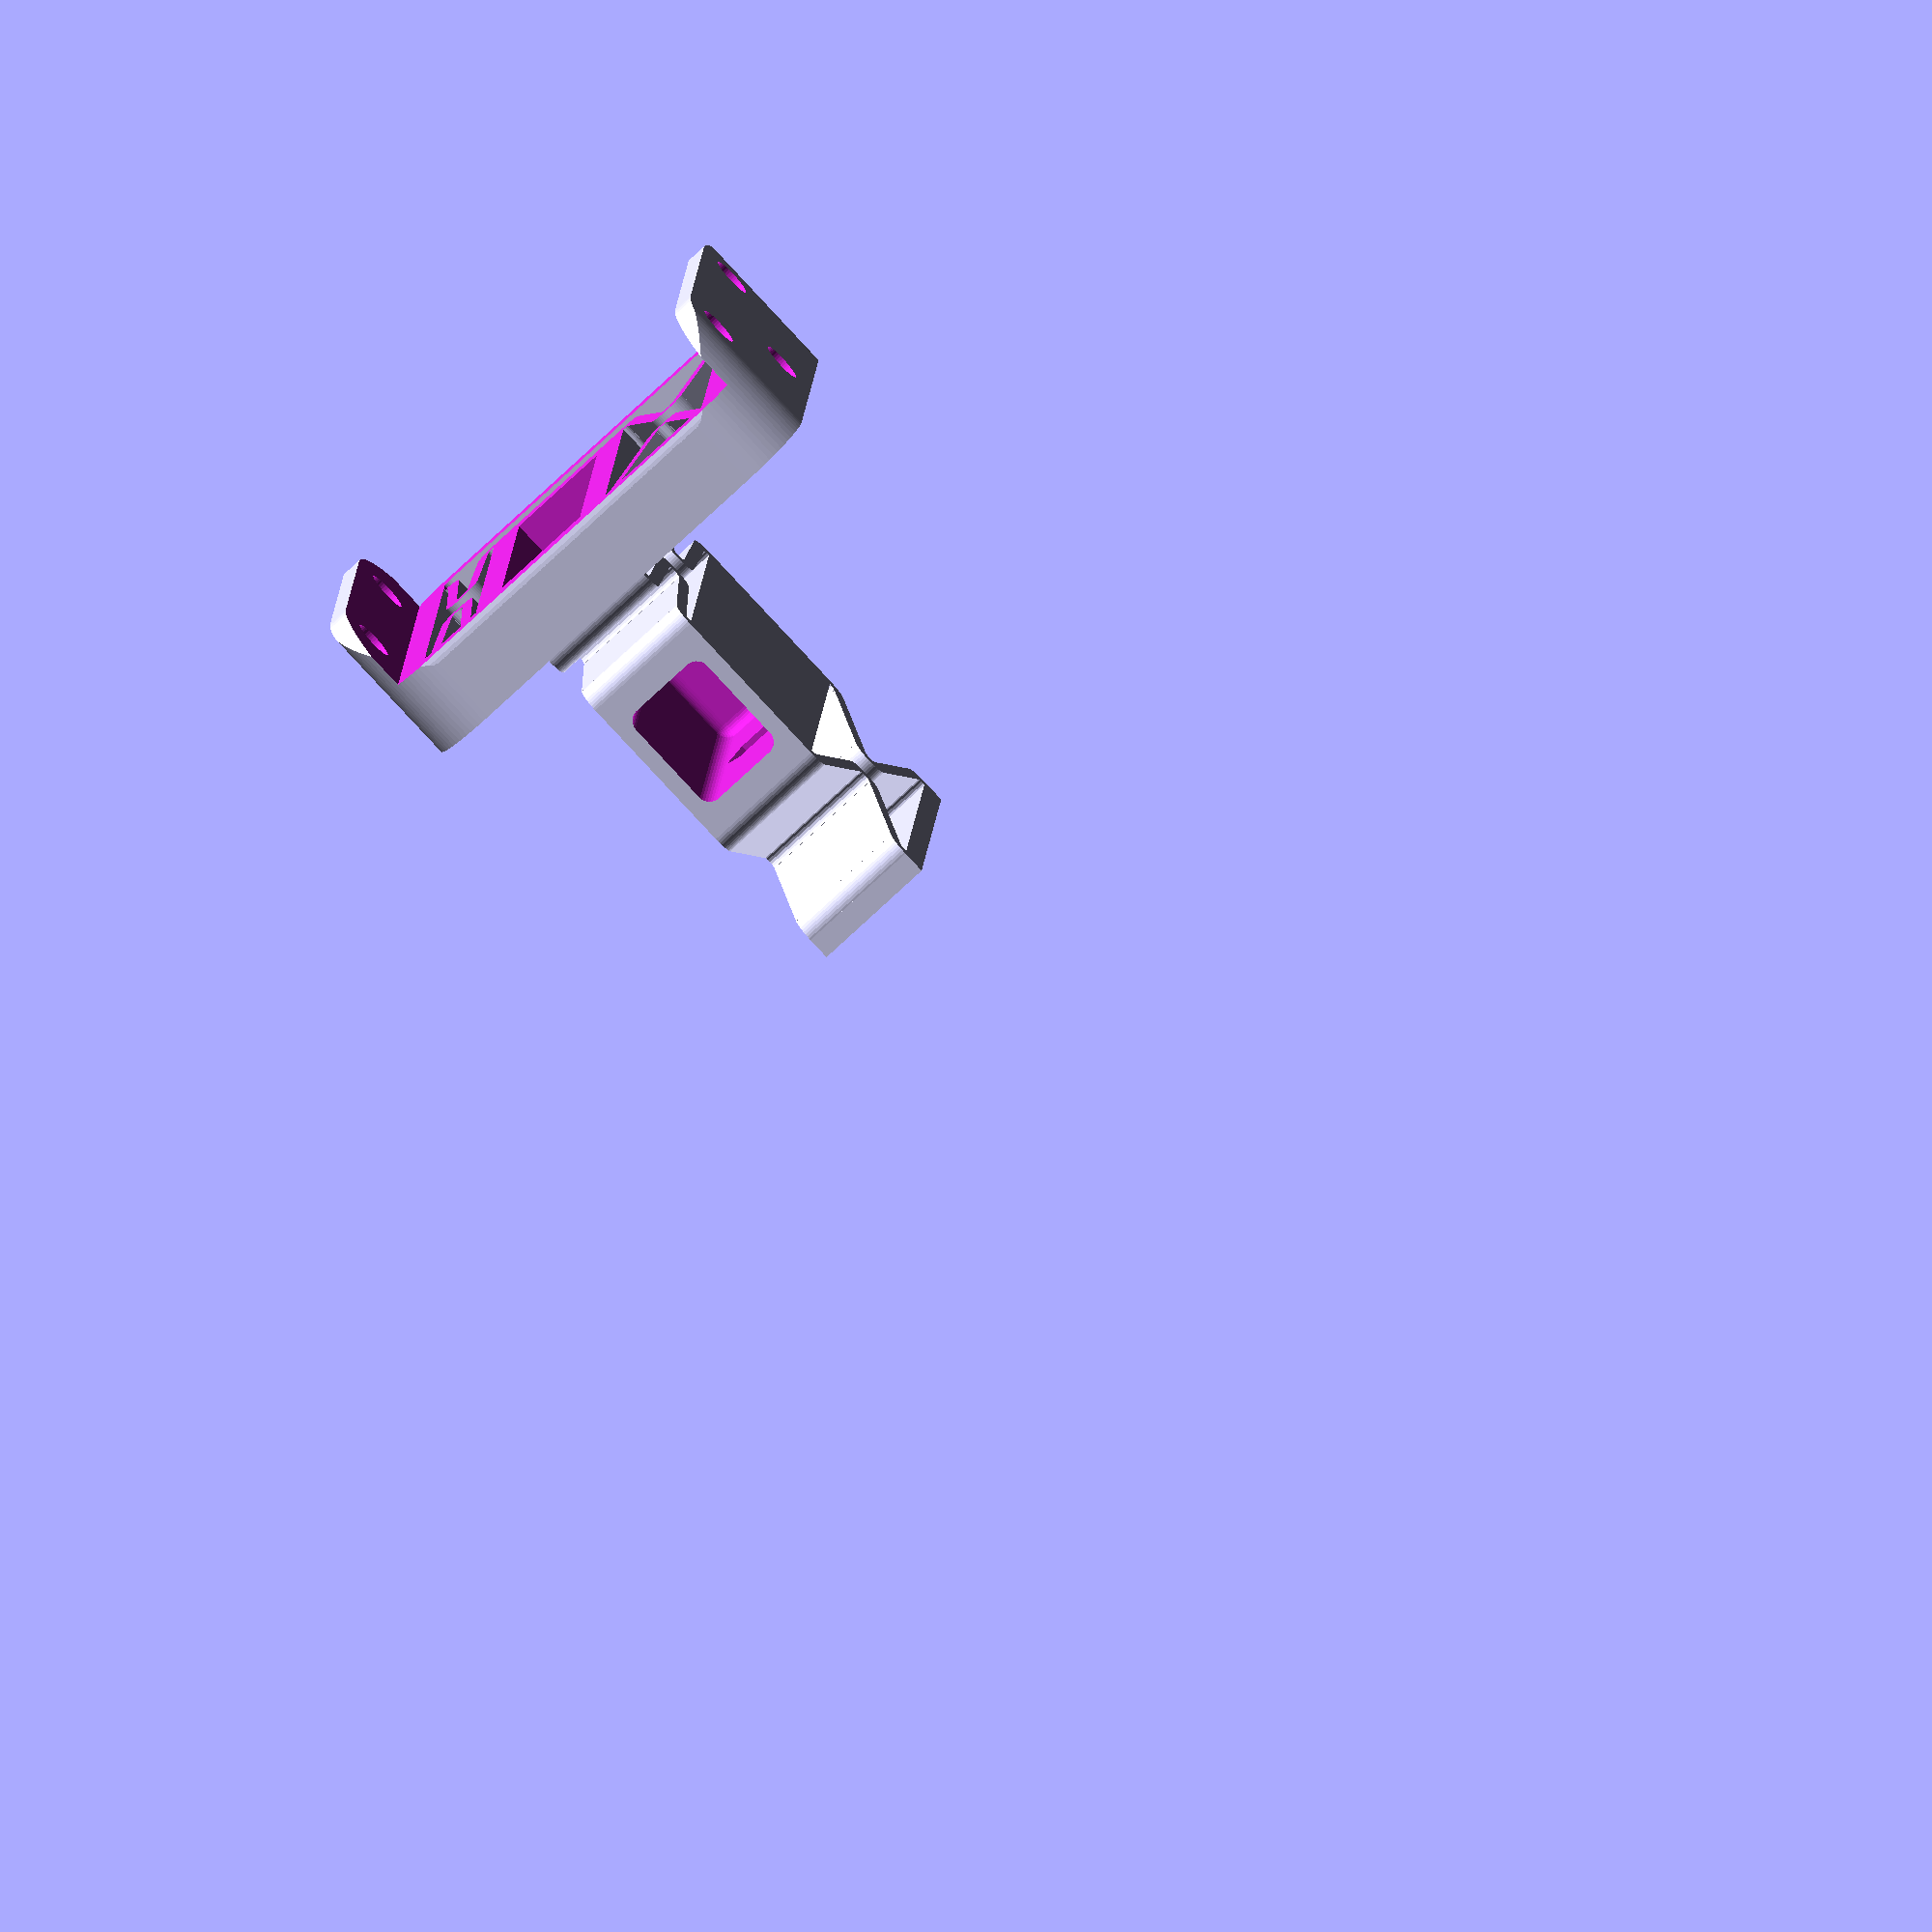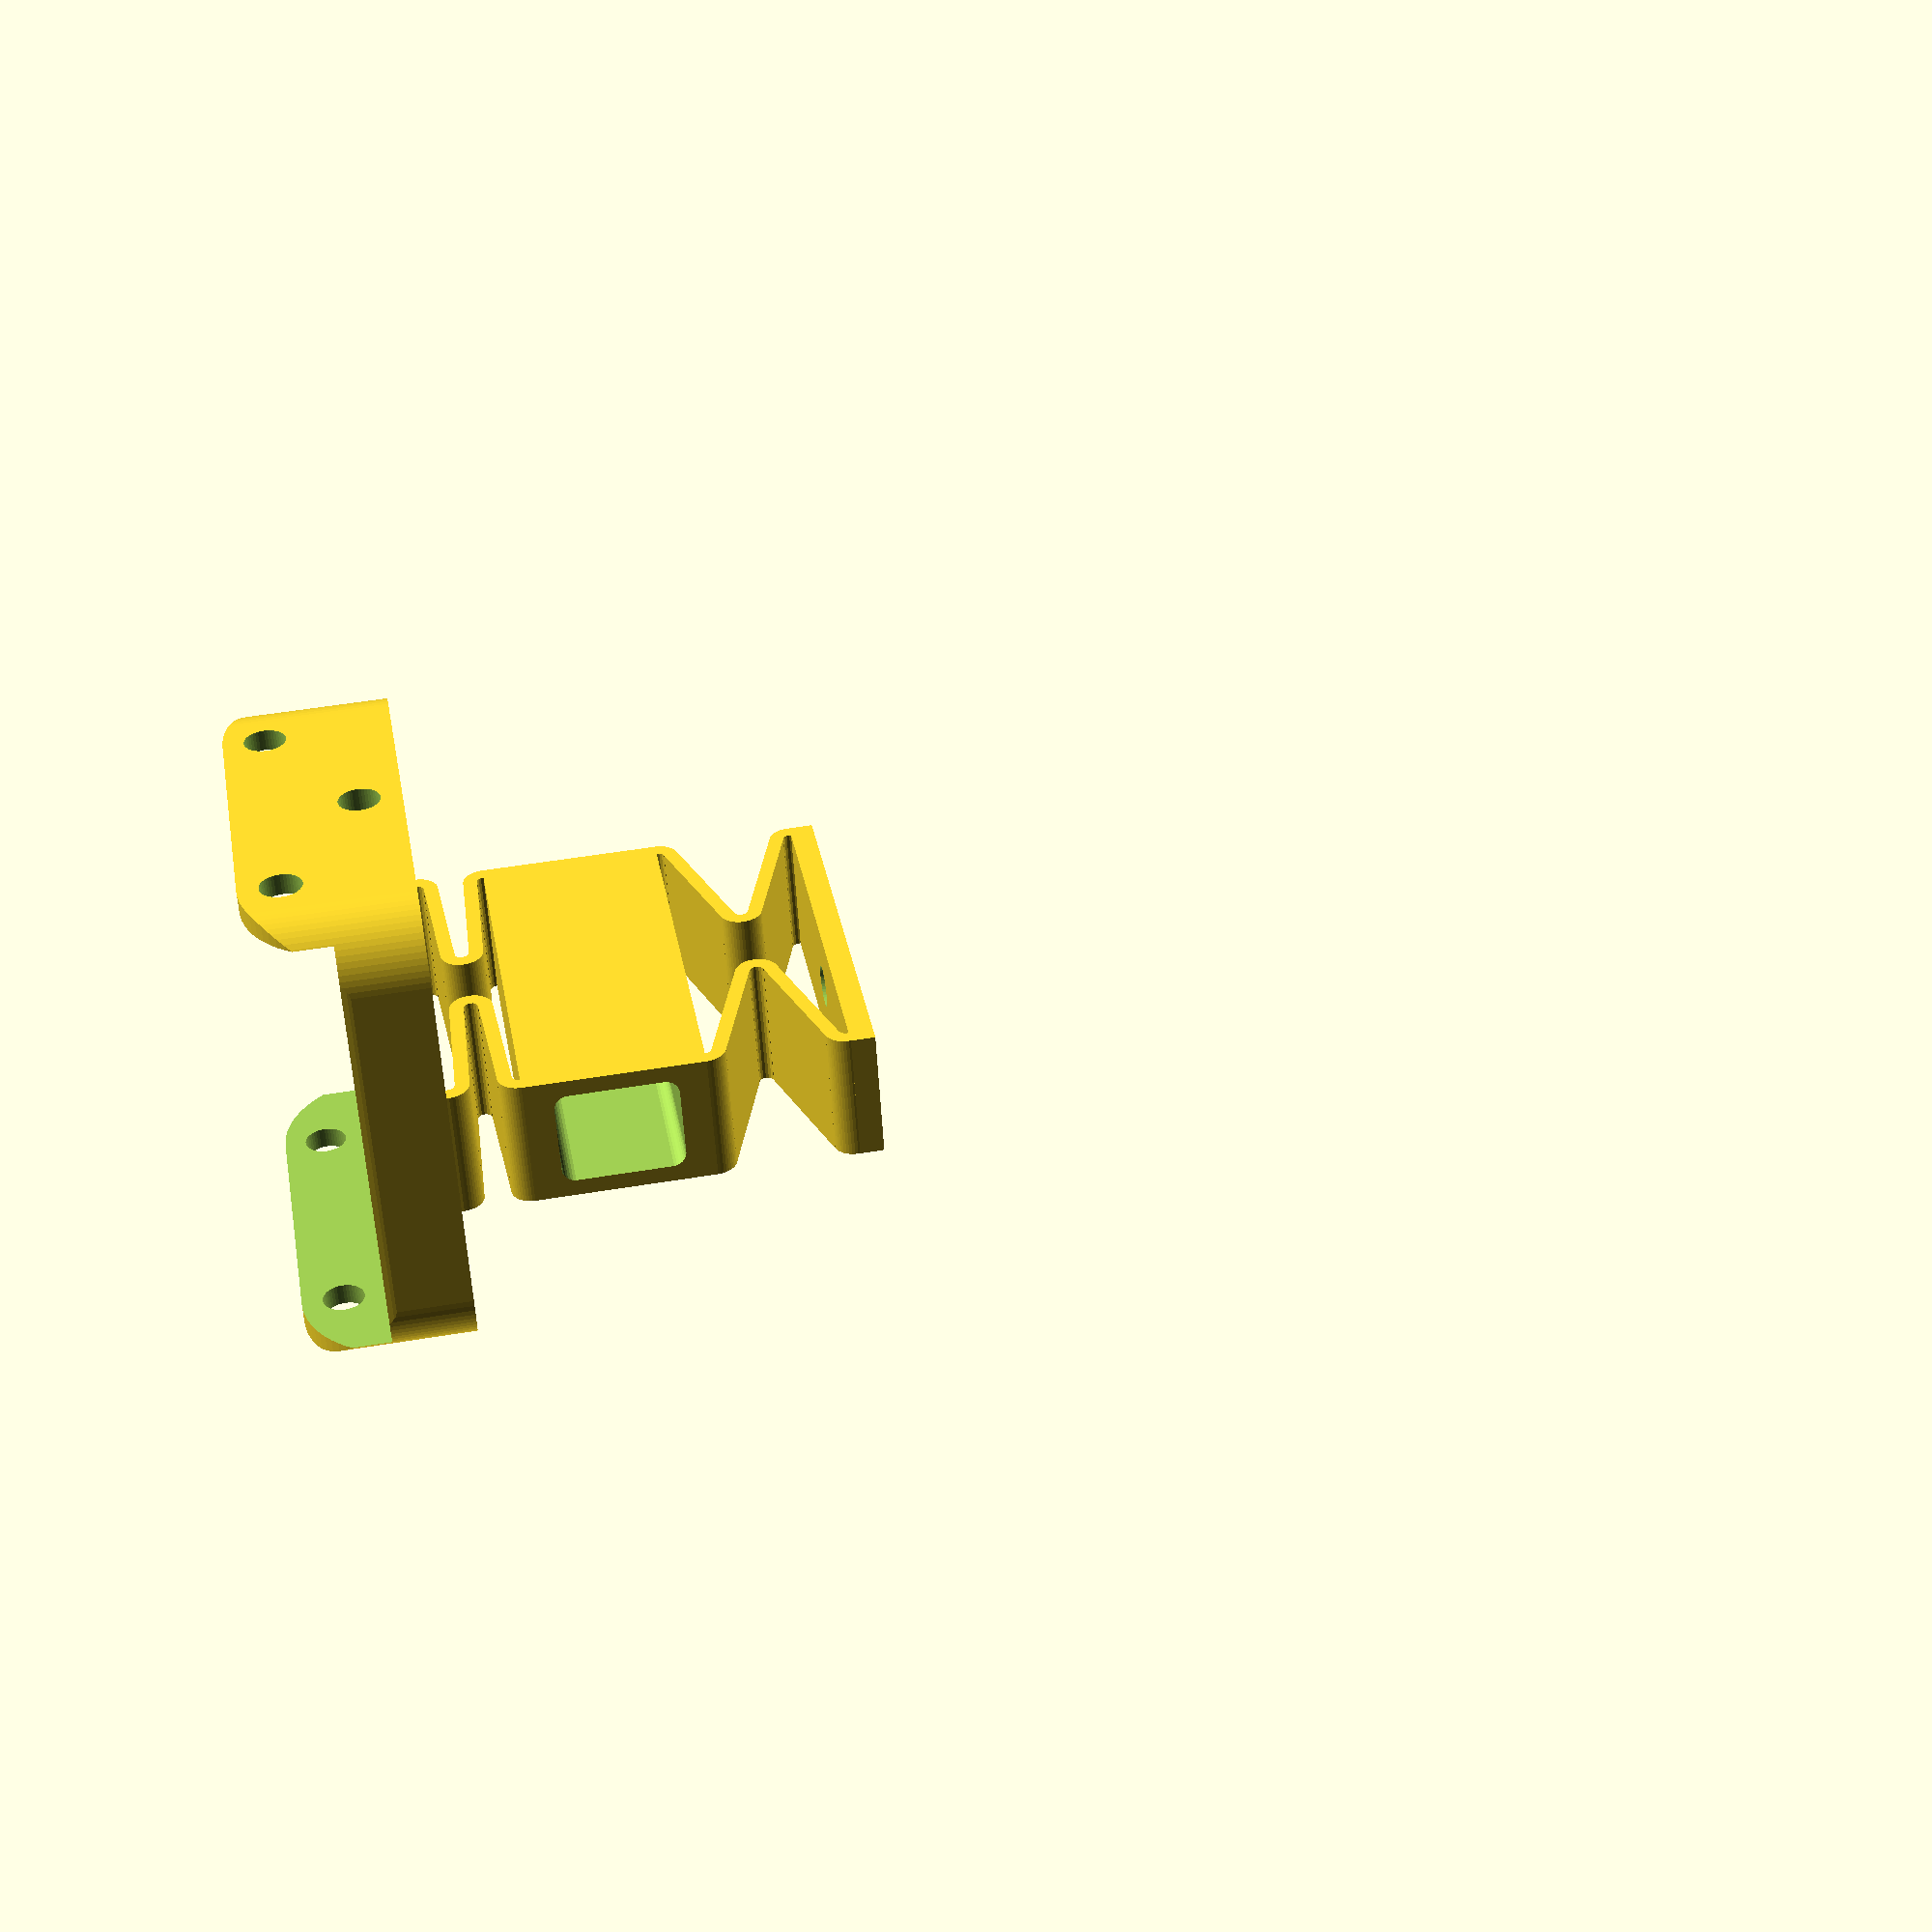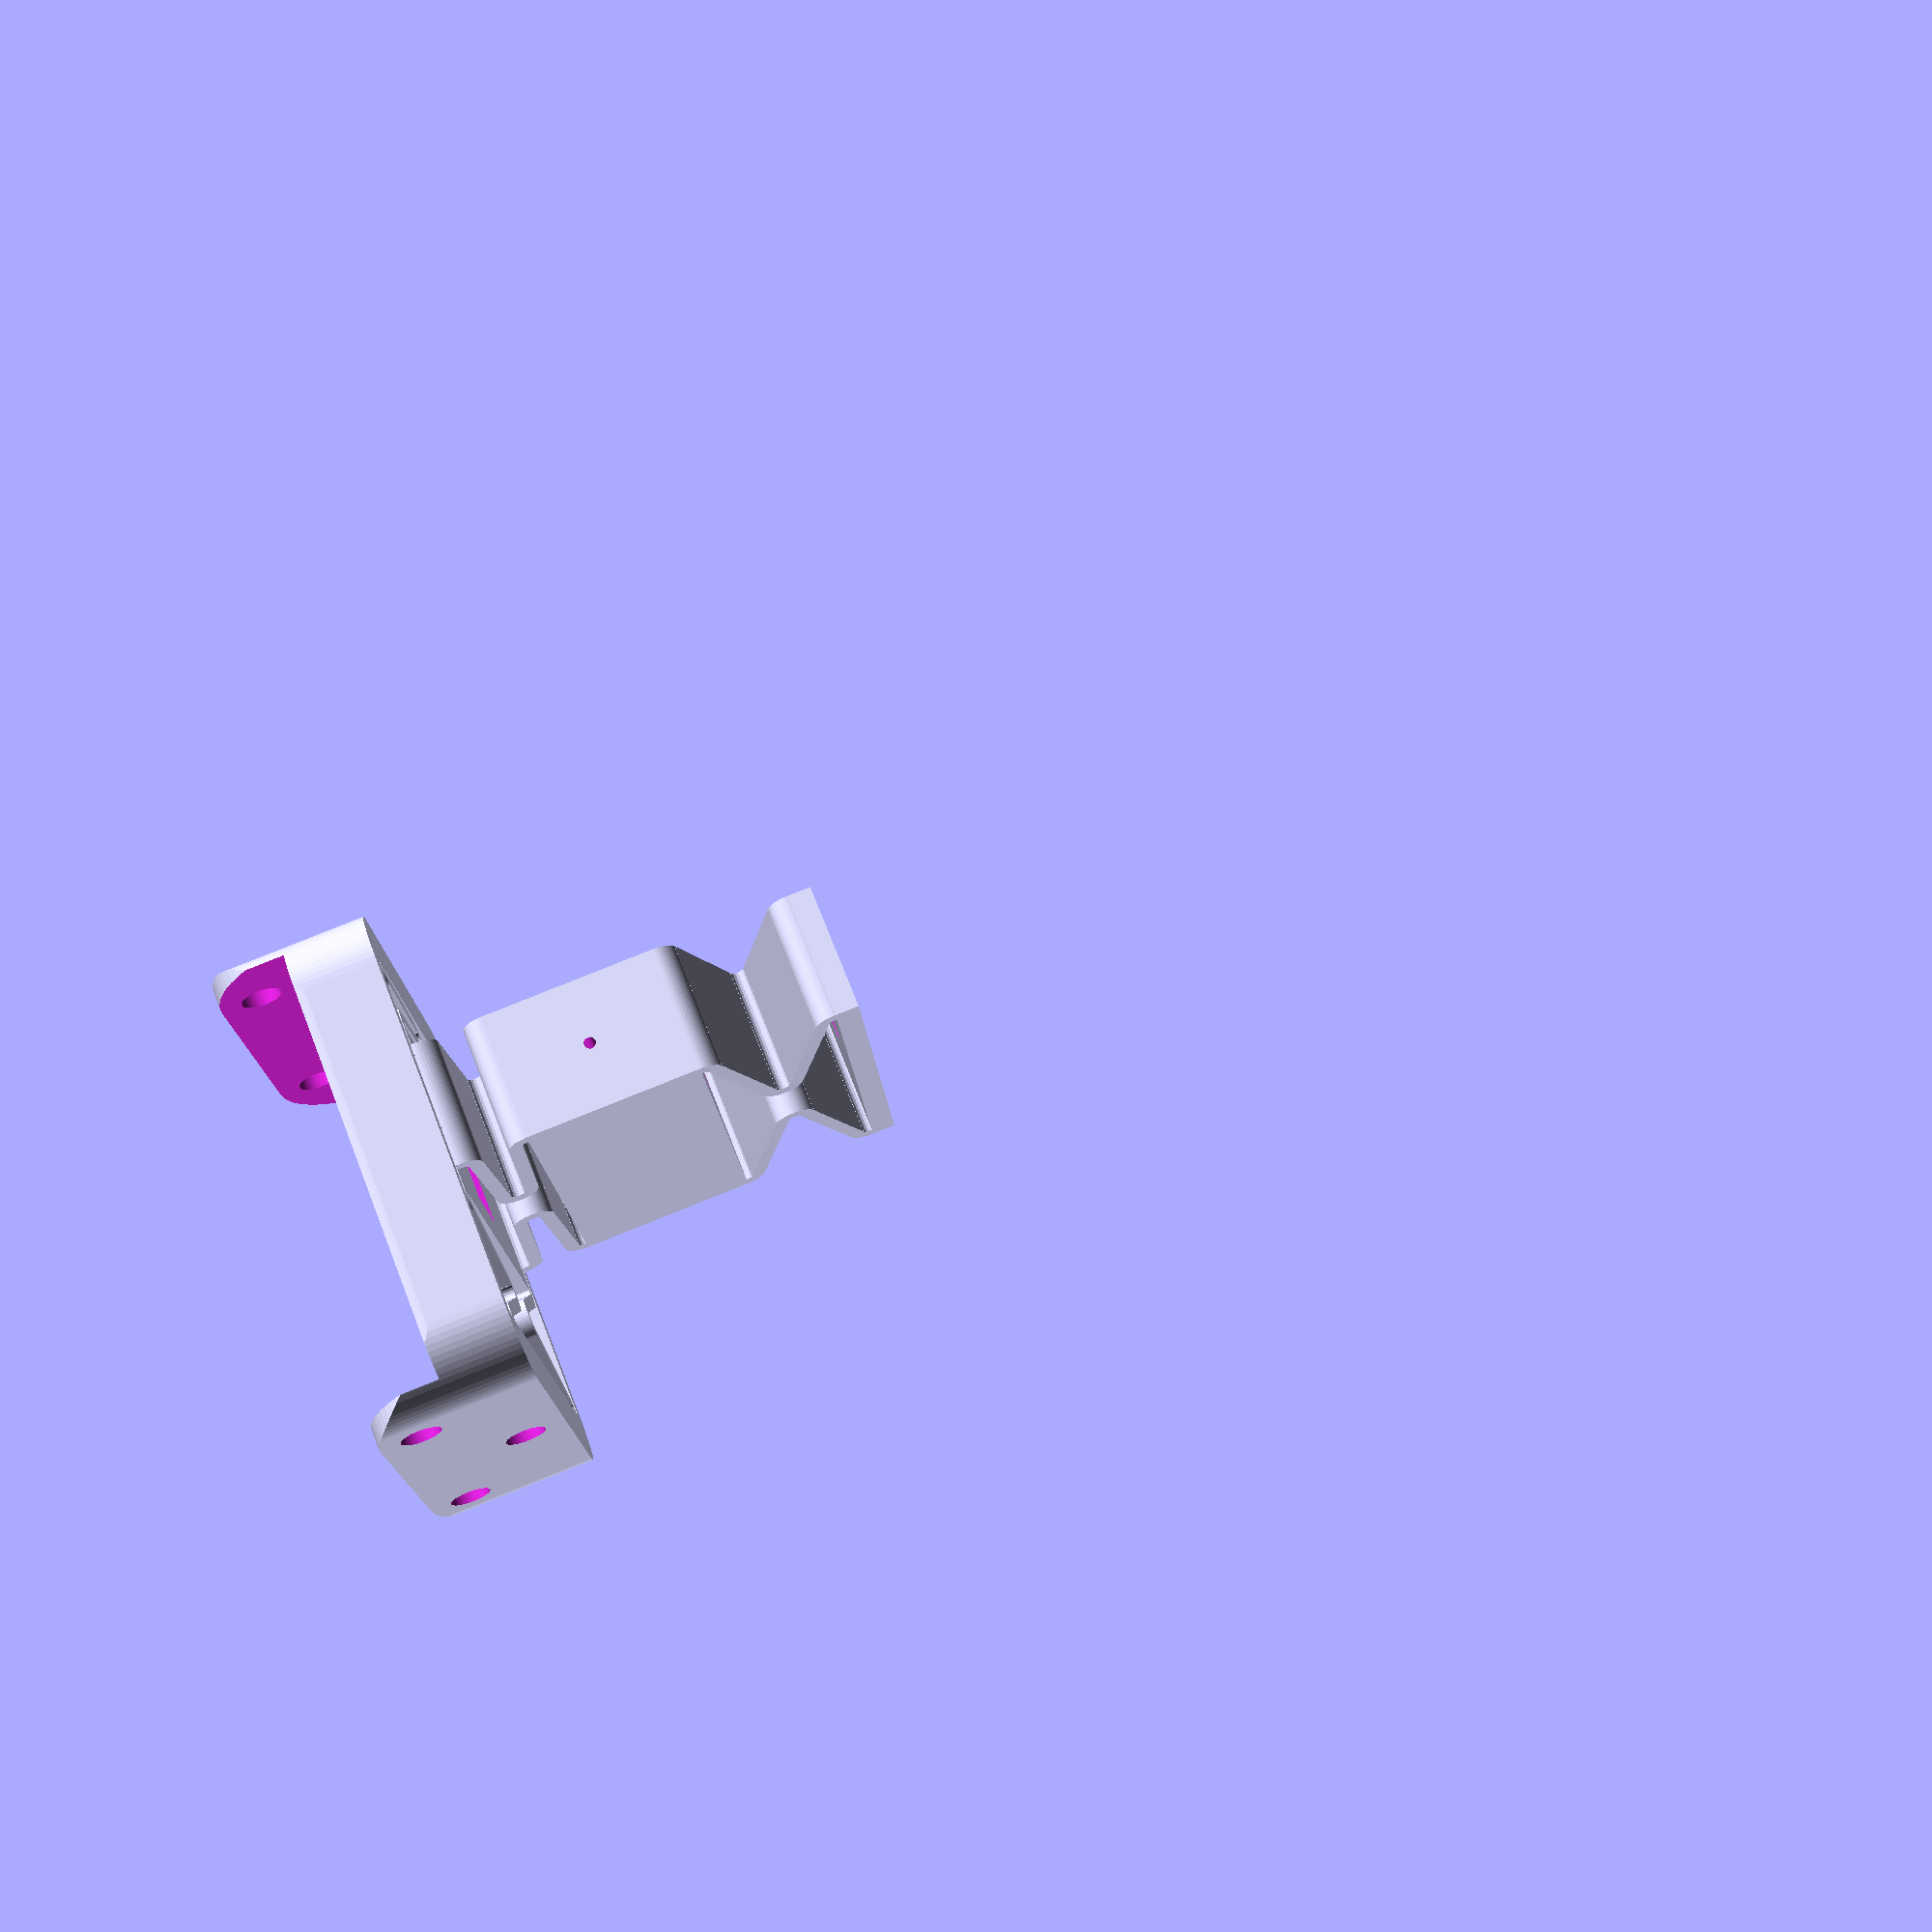
<openscad>
$fs=0.25;
$fa=5;

a = 11.5;
b = 2;
c = sqrt(a*a+b*b);
x=35;
y=15;
t=1.2;
ri=0.6;
g=1;
bt=2;
range=3;
f = (2*ri+t)/c;
yy = y+4*b+3*f*a;

nr=3.1;
skew = 3;

module scis2d(b){
    c = sqrt(a*a+b*b);
    f = (2*ri+t)/c;
    translate([a/2-f*b/2+ri+t,0]){
        translate([0,0.5*b+0.5*f*a])rotate(atan(b/a))square([c,t],center=true);
        translate([0,1.5*b+1.5*f*a]) rotate(-atan(b/a))square([c,t],center=true);
        translate([-(a/2-f*b/2),0])difference(){
            circle(r=ri+t);
            circle(r=ri);
            rotate( atan(b/a))translate([10.1,0])square(20,center=true);
            rotate(-atan(b/a))translate([10.1,0])square(20,center=true);
        }
        translate([a/2-f*b/2,b+f*a])difference(){
            circle(r=ri+t);
            circle(r=ri);
            rotate( atan(b/a))translate([-10.1,0])square(20,center=true);
            rotate(-atan(b/a))translate([-10.1,0])square(20,center=true);
        }
        translate([-(a/2-f*b/2),2*b+2*f*a])difference(){
            circle(r=ri+t);
            circle(r=ri);
            rotate( atan(b/a))translate([10.1,0])square(20,center=true);
            rotate(-atan(b/a))translate([10.1,0])square(20,center=true);
        }
    }
}
module vert(){
    translate([0,0,yy/2+bt+3]){rotate([-90,0,0])translate([0,skew,0])difference(){
        linear_extrude(height=11,convexity=10,center=true){
            difference(){
                square([x,y],center=true);
                
            }
            for (a1=[0,180]) {
                for (a2=[0,180])
                    rotate([0,a1,a2])
                        translate([-x/2,y/2]) scis2d(a2/180*skew+2-skew/2);
                translate([0,-(yy/2+t+bt/2+skew)]) square([x,bt],center=true);
            }
        }
 

    rotate([0,90,0])cylinder(r=0.5,h=100,center=true);
    translate([-3*t,0,0])minkowski(){
        cube([x,y-6*t,y-6*t-2*g],center=true);
        sphere(r=t);
    }
   
    }

   // Inner Cage
    *difference(){
        rotate([0,90,0])
            linear_extrude(height=x,center=true,convexity=10){
                difference(){
                    offset(r=t)square([yy+2*bt,y-2*t],center=true);
                    square([yy+2*bt,y-2*t],center=true);
                }        
            }
        rotate([90,0,0])
            linear_extrude(height=100,center=true,convexity=10){
                for (ang=[0,180])
                    rotate(ang){
                        offset(r=t)polygon(points=[[x/2-6*t,yy/2-2*t],[0,3*t],[-x/2+6*t,yy/2-2*t]]);
                        offset(r=t)polygon(points=[[x/2-4*t,yy/2-6*t],[3*t,0],[x/2-4*t,-yy/2+6*t]]);
                    }
                }
    }
}
}

module trap(r) {
    minkowski(){
        rotate([0,-90,0])linear_extrude(height = x,center=true){
                polygon(points=[[yy/2+bt+t,y/2+range],[yy/2+bt+t,-y/2-range],[-yy/2-bt,-yy/2],[-yy/2-bt,yy/2]]);
        }
    sphere(r=r);
    }
}
intersection(){
difference(){
    union() {
        translate([0,0,-10.5])linear_extrude(height=14,convexity=10){
            difference(){
                square([x,y],center=true);
                *square([7,2.75],center=true);
            }
            for (a1=[0,180])
                for (a2=[0,180])
                    rotate([0,a1,a2])
                        translate([-x/2,y/2]) scis2d(-a2/180*skew+2+skew/2);
            translate([0,skew])difference(){
                offset(r=4*t+g)square([x-4*t,yy],center=true);
                offset(r=g)square([x,yy],center=true);
            }
        }
        vert();
        //Outer housing
*        translate([0,skew,yy/2+bt+3])
            difference(){
                trap(2*t+g);
                trap(g+t/2);
                translate([0,0,-yy/2-bt-25])cube(50,center=true);
            }
            
            
    }
    translate([0,skew,0]){
    for (pm=[-1,1]){
    translate([pm*(x/2+g/2),0,yy/2+bt+3])rotate([0,pm*90,0] )linear_extrude(height=100){
        offset(r=1)square(2*(range+1-pm),center=true);
    }
    translate([pm*12,0,-7])rotate([90,0,0]) cylinder(r=1.75,h=100,center=true);
    }    
    

    
    translate([0,0,-23.5])cube([100,1.5*25.4,40],center=true);
    translate([0,0,-23.25])cube([35.5,32,40],center=true);
    
    translate([0,0,yy+2*bt+3*t+g])linear_extrude(height=100){
        translate([0,range+1])circle(r=nr+1);
        translate([0,-range-1])circle(r=nr+1);
        square([2*nr+2,2*range+2],center=true);
    }
}
    // Horiz adjust screwhole
    rotate([-90,0,0]) {
        cylinder(r=1.75,h=100);
        cylinder(r=nr,h=(y-2*t)/2,$fn=6);
    }
    // Vert adjust screwhole
    translate([0,0,yy/2+bt+3-skew]){
        rotate([0,0,30])cylinder(r=nr,$fn=6,h=y/2-t);
        cylinder(r=1.75,h=100);
    }
    
    translate([0,0,-10]){  
        cube([x-4*t,y-5*t,28-2*t],center=true);
        cube([8,y-5*t,28],center=true);
    }
}
rotate([90,0,0])linear_extrude(height=100,center=true){
    translate([0,48.5])offset(r=9)square([24,100],center=true);
}
}
</openscad>
<views>
elev=262.6 azim=86.3 roll=317.1 proj=o view=wireframe
elev=130.2 azim=198.1 roll=280.5 proj=p view=solid
elev=278.0 azim=280.6 roll=248.2 proj=p view=solid
</views>
